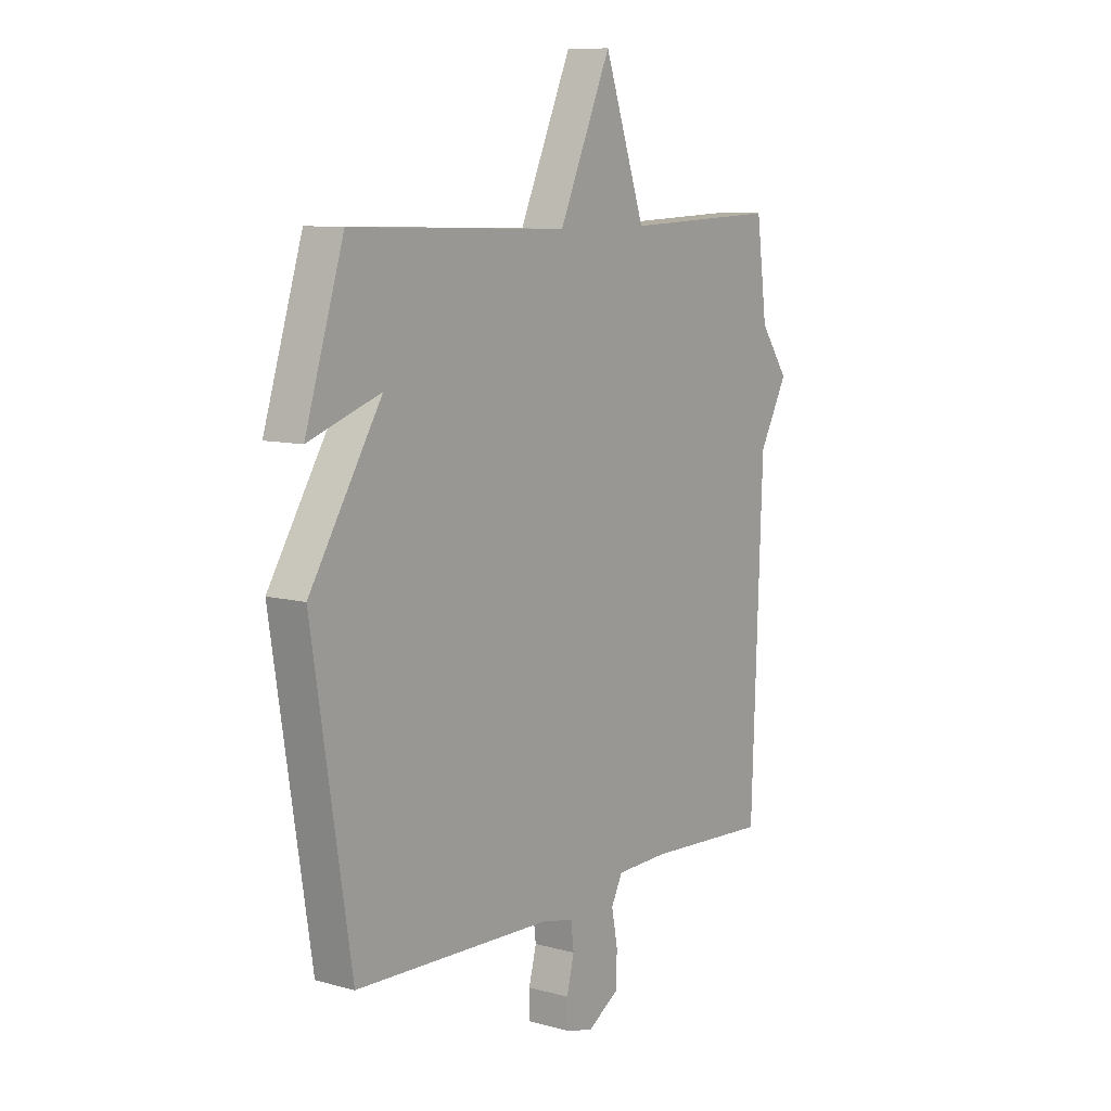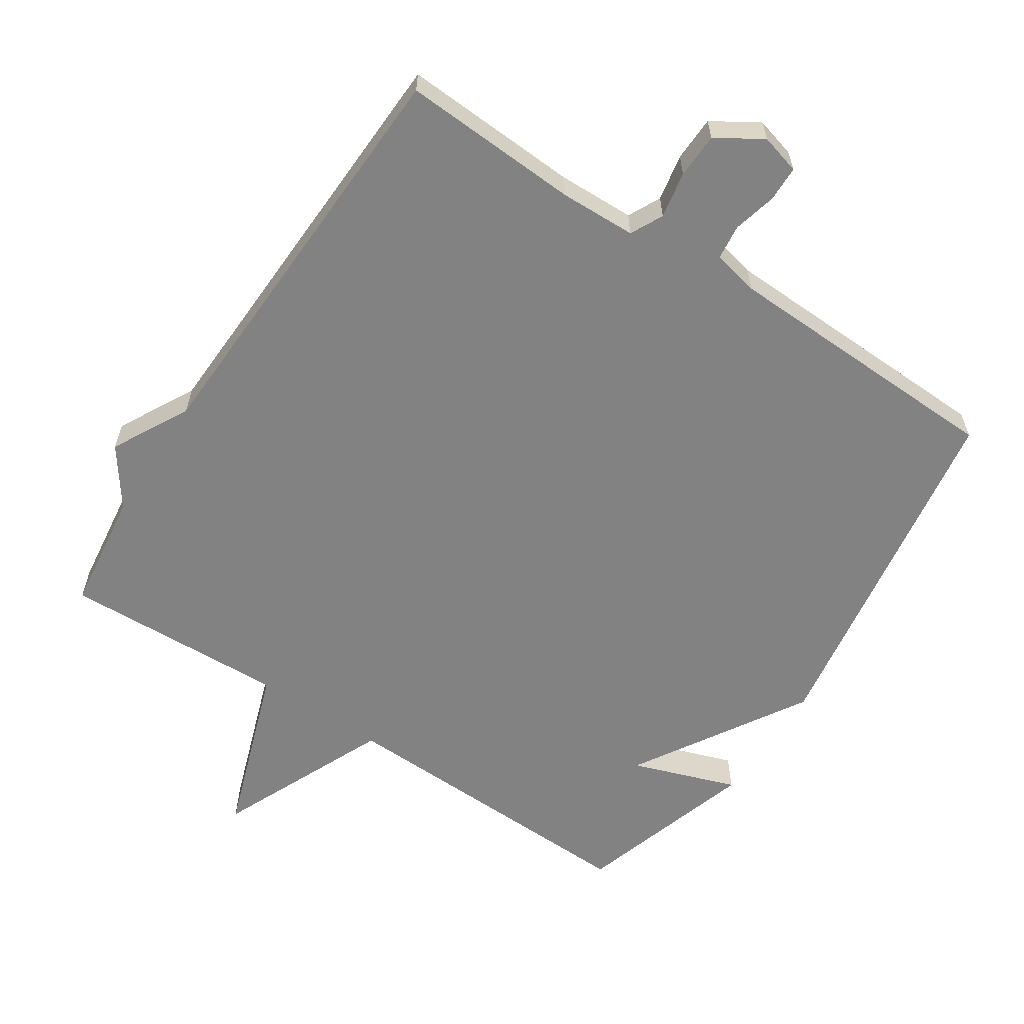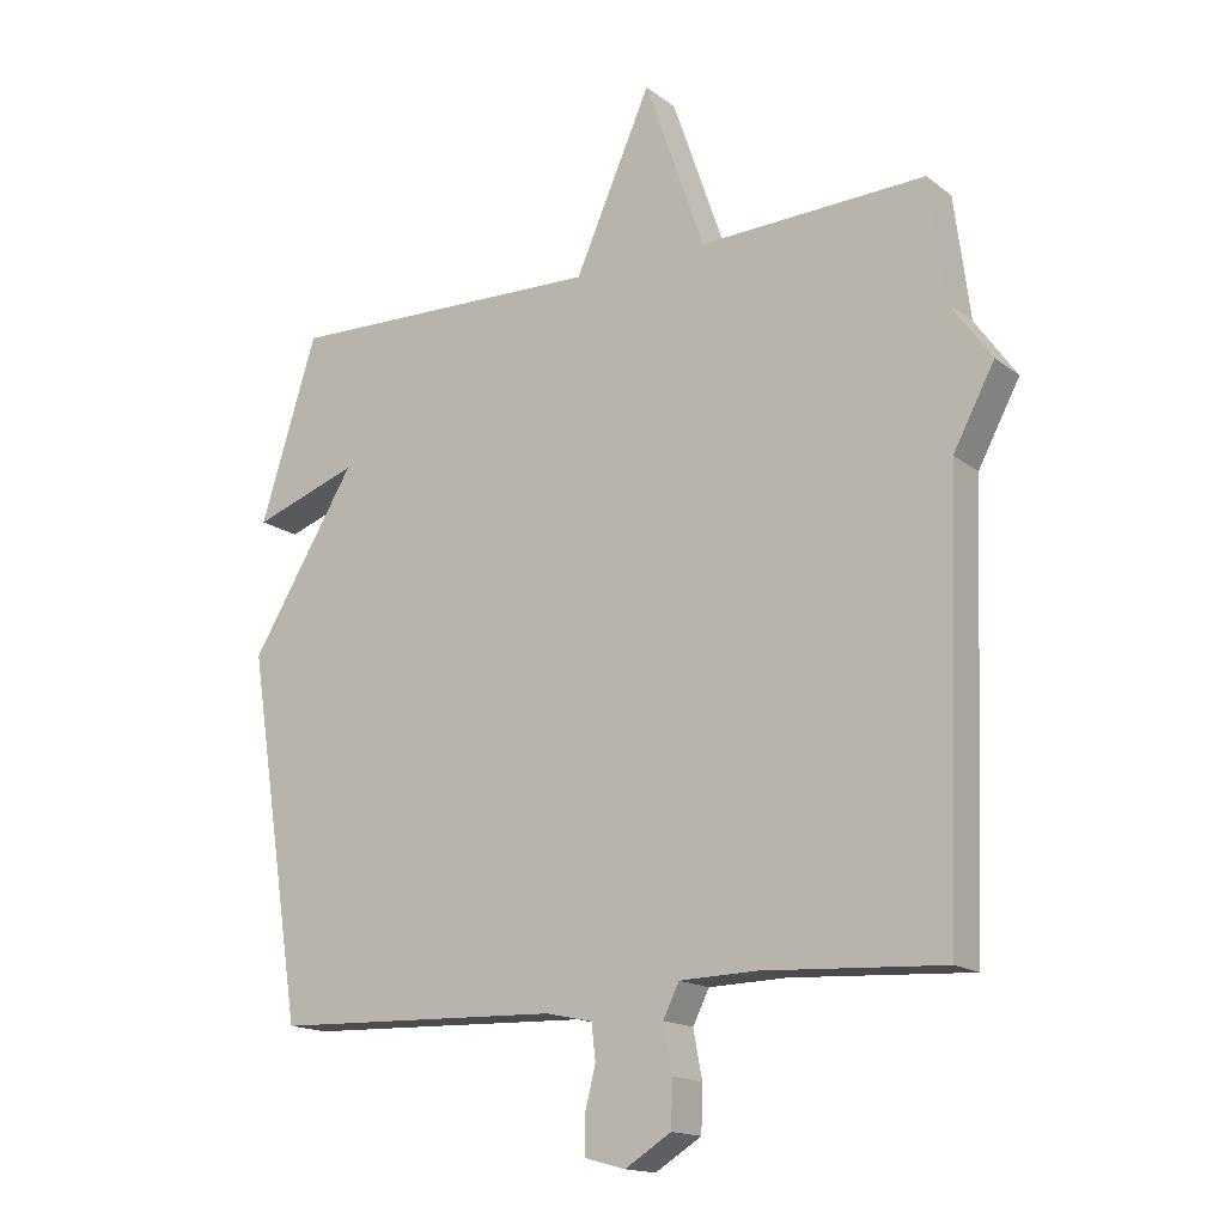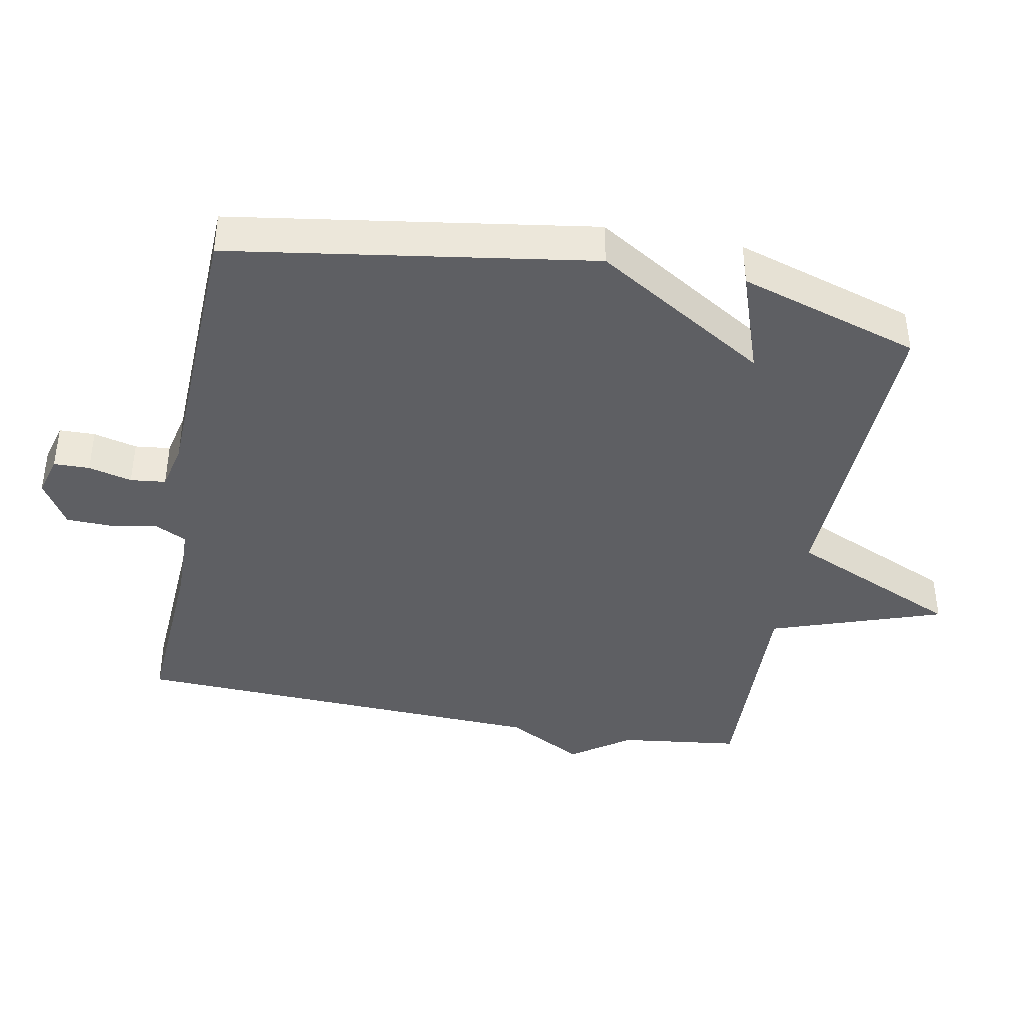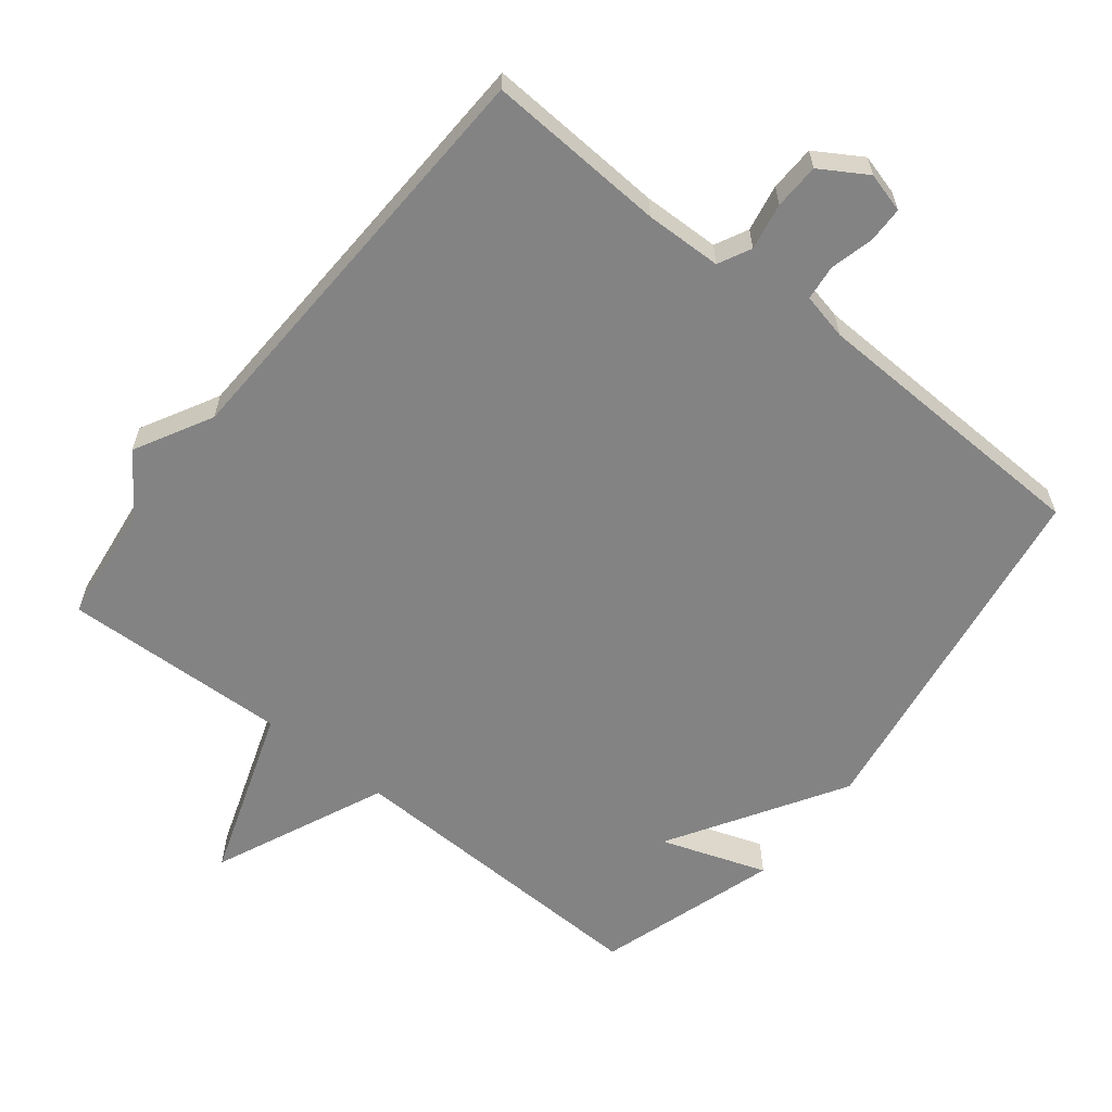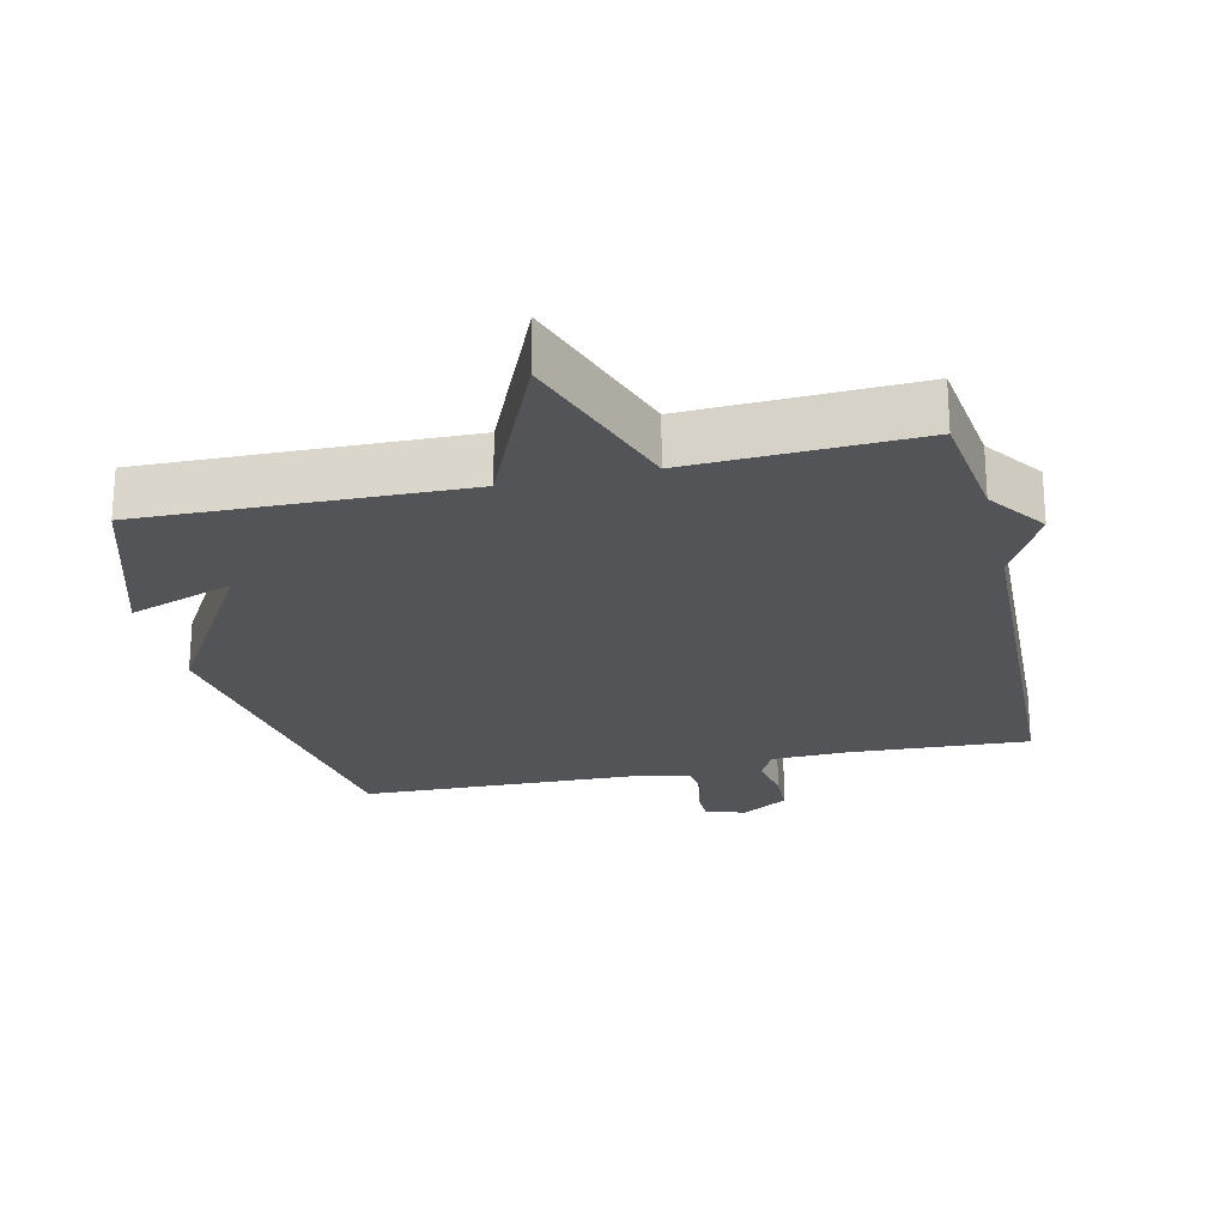
<metadata>
{"format":"obj","ext":"obj","renderer":"f3d","projection":"perspective","resolution":1024,"background":"white","views":[{"elev":9.1,"azim":-54.1,"up":"+Z"},{"elev":-60.7,"azim":146.7,"up":"+Y"},{"elev":-15.9,"azim":33.6,"up":"+Z"},{"elev":-40.9,"azim":-100.9,"up":"+Y"},{"elev":-61.2,"azim":141.5,"up":"+Y"},{"elev":-23.3,"azim":13.1,"up":"+Y"}]}
</metadata>
<code>
v -0.5 0.07 0.5
v -0.032 0.07 0.487
v 0.08 0.07 0.741
v 0.168 0.07 0.487
v 0.5 0.07 0.5
v 0.523 0.07 0.322
v 0.584 0.07 0.236
v 0.523 0.07 0.122
v 0.5 0.07 -0.5
v 0.236 0.07 -0.485
v 0.123 0.07 -0.488
v 0.099 0.07 -0.536
v 0.112 0.07 -0.605
v 0.11 0.07 -0.672
v 0.042 0.07 -0.714
v -0.017 0.07 -0.698
v -0.018 0.07 -0.645
v -0.002 0.07 -0.581
v -0.008 0.07 -0.529
v -0.077 0.07 -0.514
v -0.5 0.07 -0.5
v -0.583 0.07 0.033
v -0.428 0.07 0.287
v -0.583 0.07 0.233
v -0.5 0 0.5
v -0.032 0 0.487
v 0.08 0 0.741
v 0.168 0 0.487
v 0.5 0 0.5
v 0.523 0 0.322
v 0.584 0 0.236
v 0.523 0 0.122
v 0.5 0 -0.5
v 0.236 0 -0.485
v 0.123 0 -0.488
v 0.099 0 -0.536
v 0.112 0 -0.605
v 0.11 0 -0.672
v 0.042 0 -0.714
v -0.017 0 -0.698
v -0.018 0 -0.645
v -0.002 0 -0.581
v -0.008 0 -0.529
v -0.077 0 -0.514
v -0.5 0 -0.5
v -0.583 0 0.033
v -0.428 0 0.287
v -0.583 0 0.233
f 23 24 1 2
f 22 23 2
f 21 22 2
f 20 21 2
f 2 3 4
f 20 2 4
f 19 20 4
f 4 5 6
f 19 4 6
f 18 19 6
f 16 17 18
f 15 16 18
f 14 15 18
f 13 14 18
f 12 13 18
f 11 12 18 6
f 10 11 6
f 8 9 10 6
f 6 7 8
f 26 25 48 47
f 26 47 46
f 26 46 45
f 26 45 44
f 28 27 26
f 28 26 44
f 28 44 43
f 30 29 28
f 30 28 43
f 30 43 42
f 42 41 40
f 42 40 39
f 42 39 38
f 42 38 37
f 42 37 36
f 30 42 36 35
f 30 35 34
f 30 34 33 32
f 32 31 30
f 1 25 26 2
f 2 26 27 3
f 3 27 28 4
f 4 28 29 5
f 5 29 30 6
f 6 30 31 7
f 7 31 32 8
f 8 32 33 9
f 9 33 34 10
f 10 34 35 11
f 11 35 36 12
f 12 36 37 13
f 13 37 38 14
f 14 38 39 15
f 15 39 40 16
f 16 40 41 17
f 17 41 42 18
f 18 42 43 19
f 19 43 44 20
f 20 44 45 21
f 21 45 46 22
f 22 46 47 23
f 23 47 48 24
f 24 48 25 1

</code>
